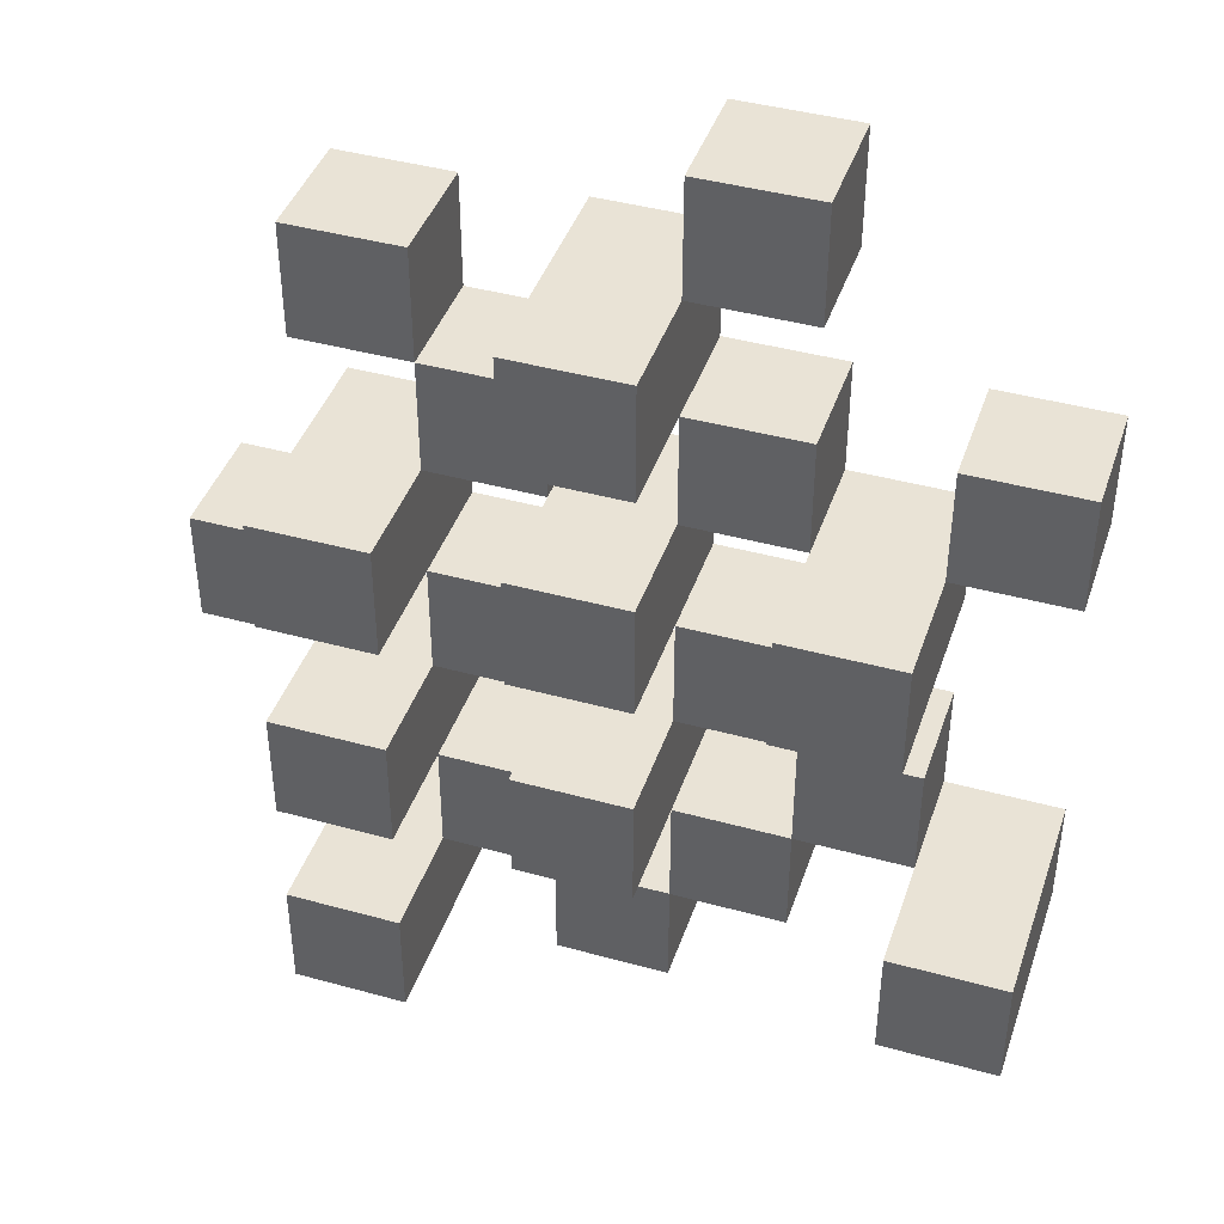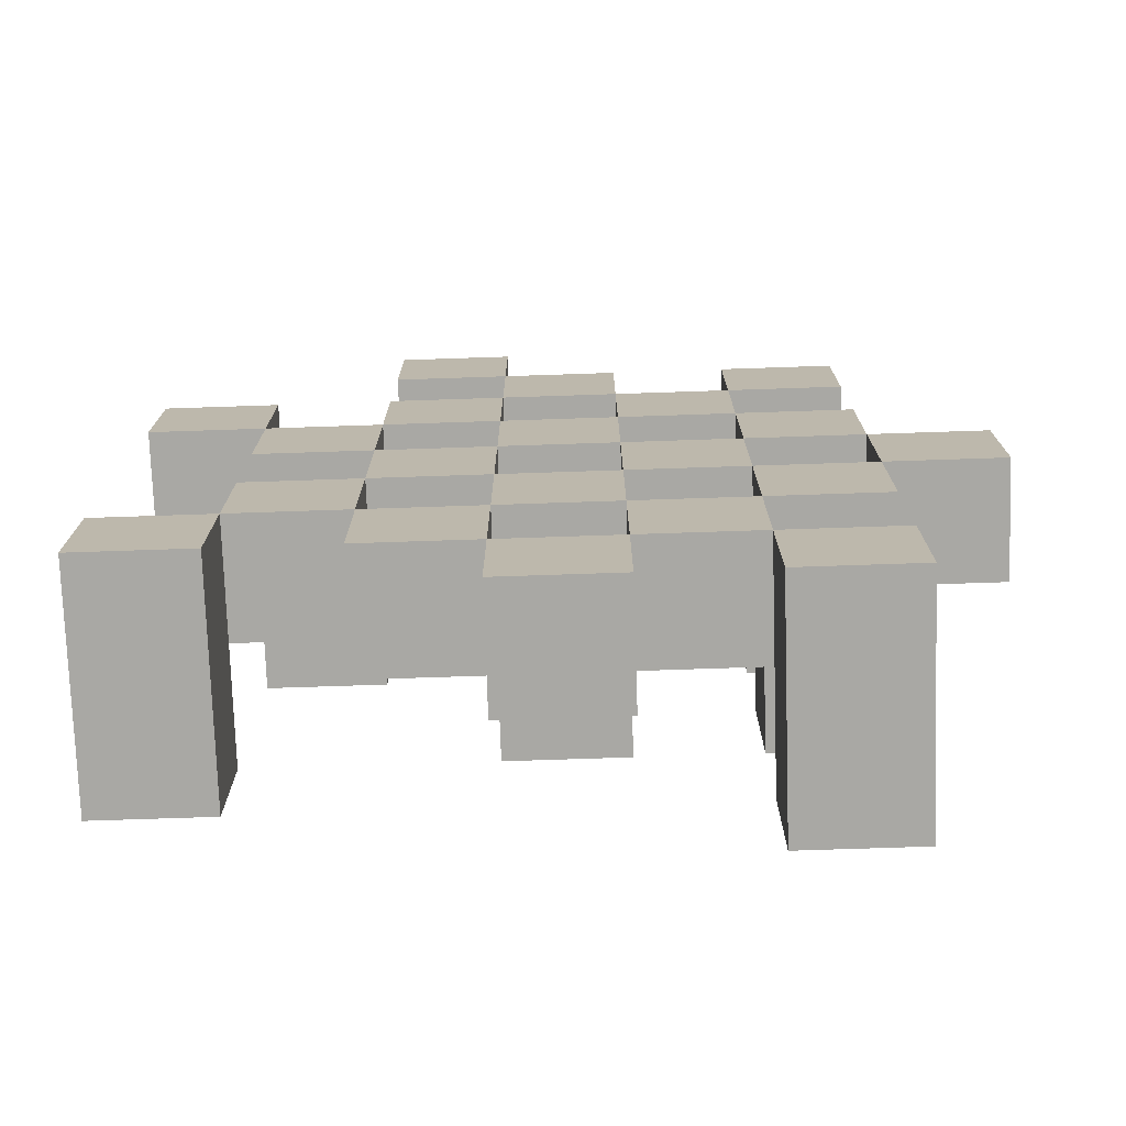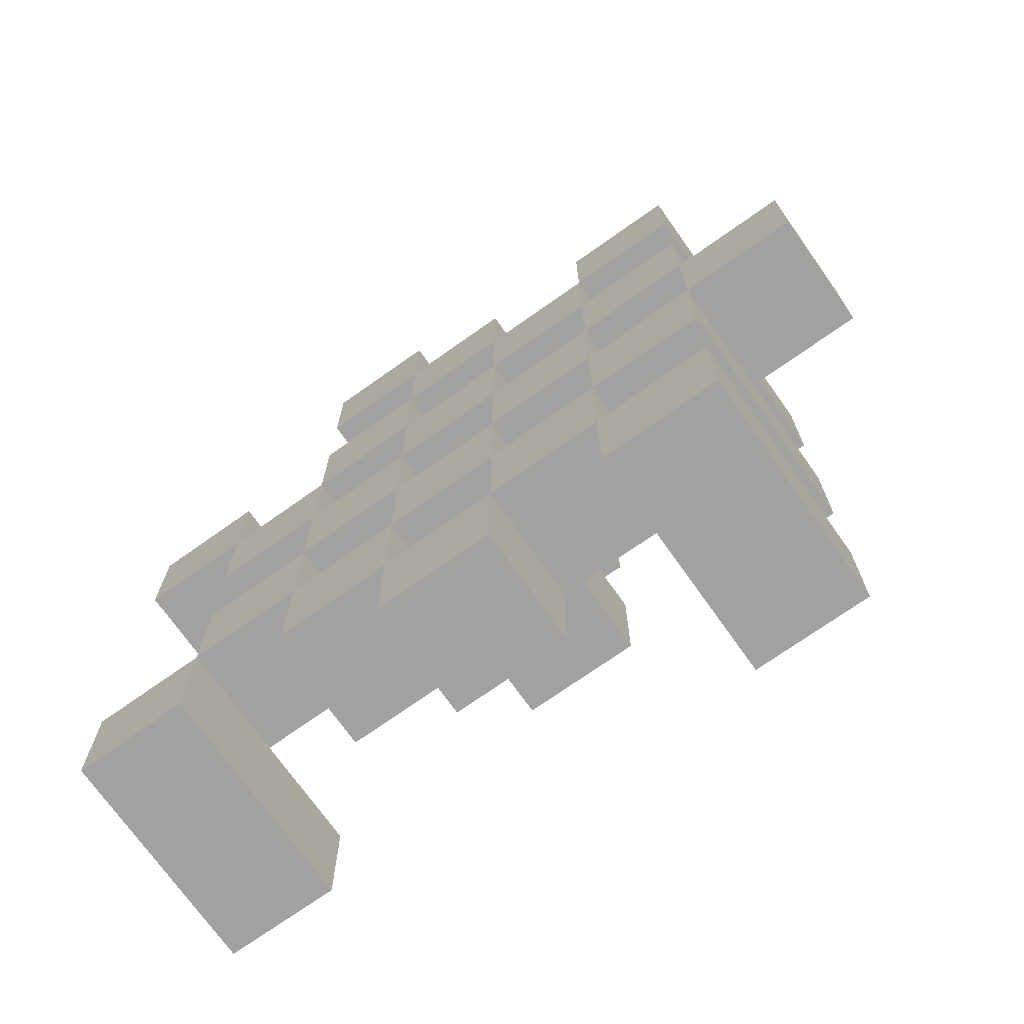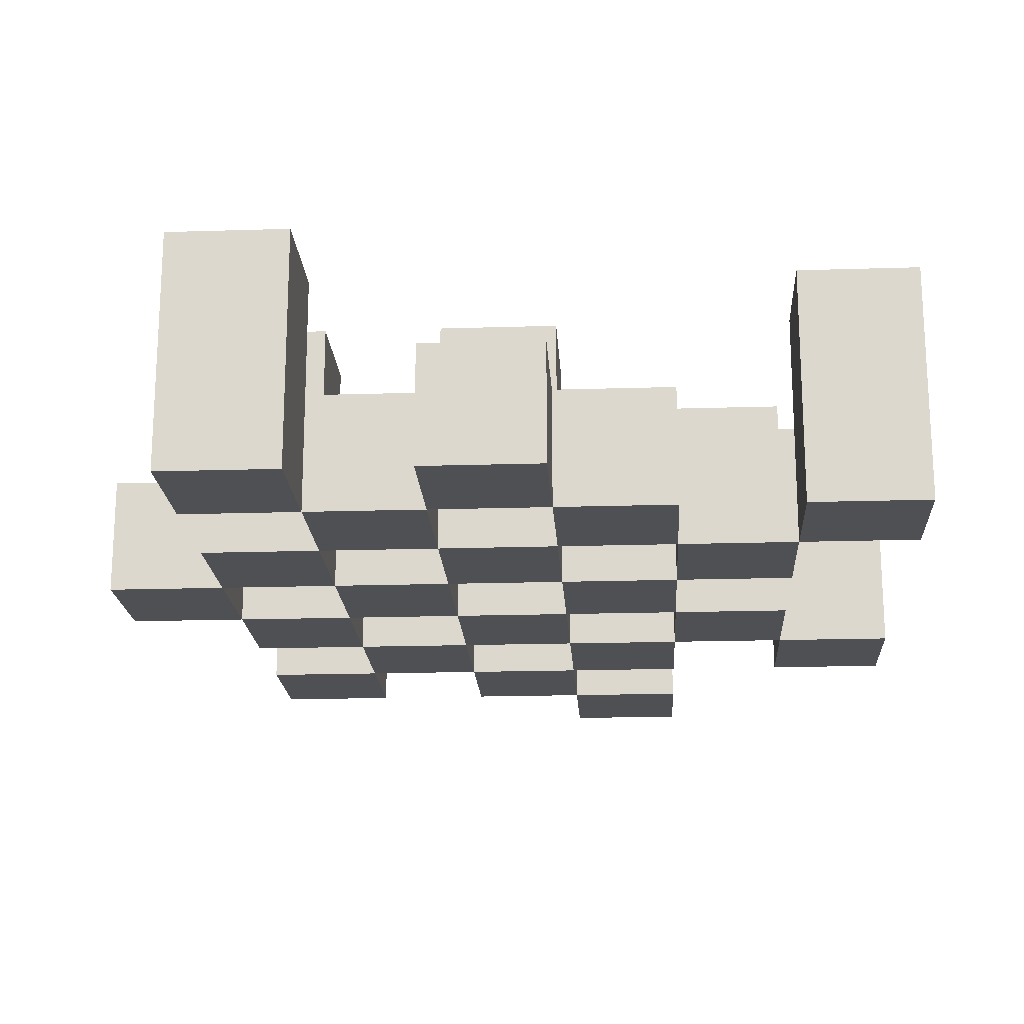
<metadata>
{"format":"obj","ext":"obj","renderer":"f3d","projection":"perspective","resolution":1024,"background":"white","views":[{"elev":42.2,"azim":-161.7,"up":"+Z"},{"elev":-74.9,"azim":1.9,"up":"+Z"},{"elev":-72.3,"azim":35.3,"up":"+Z"},{"elev":-19.0,"azim":-176.6,"up":"+Y"}]}
</metadata>
<code>
o
v 15 0.9 12.7
v 15.1 0.9 12.7
v 15.2 0.9 12.7
v 15.3 0.9 12.7
v 15 1 12.7
v 15.1 1 12.7
v 15.2 1.1 12.7
v 15.3 1.1 12.7
v 14.7 0.9 12.8
v 14.8 0.9 12.8
v 14.9 0.9 12.8
v 15 0.9 12.8
v 15.1 0.9 12.8
v 15.2 0.9 12.8
v 14.9 1 12.8
v 15 1 12.8
v 15.1 1 12.8
v 15.2 1 12.8
v 14.7 1.1 12.8
v 14.8 1.1 12.8
v 14.8 0.9 12.9
v 14.9 0.9 12.9
v 15 0.9 12.9
v 15.1 0.9 12.9
v 15.2 0.9 12.9
v 15.3 0.9 12.9
v 14.8 1 12.9
v 14.9 1 12.9
v 15 1 12.9
v 15.1 1 12.9
v 15.2 1 12.9
v 15 1.1 12.9
v 15.1 1.1 12.9
v 15.2 1.1 12.9
v 15.3 1.1 12.9
v 14.9 0.9 13
v 15 0.9 13
v 15.1 0.9 13
v 15.2 0.9 13
v 15.3 0.9 13
v 15.4 0.9 13
v 14.9 1 13
v 15 1 13
v 15.1 1 13
v 15.2 1 13
v 15.3 1 13
v 15.4 1 13
v 14.8 0.9 13.1
v 14.9 0.9 13.1
v 15 0.9 13.1
v 15.1 0.9 13.1
v 15.2 0.9 13.1
v 15.3 0.9 13.1
v 14.9 1 13.1
v 15 1 13.1
v 15.1 1 13.1
v 15.2 1 13.1
v 15.3 1 13.1
v 14.8 1.1 13.1
v 14.9 1.1 13.1
v 15 1.1 13.1
v 15.1 1.1 13.1
v 15.2 1.1 13.1
v 15.3 1.1 13.1
v 14.7 0.9 13.2
v 14.8 0.9 13.2
v 14.9 0.9 13.2
v 15 0.9 13.2
v 15.1 0.9 13.2
v 15.2 0.9 13.2
v 14.7 1 13.2
v 14.8 1 13.2
v 14.9 1 13.2
v 15 1 13.2
v 15.1 1 13.2
v 15.2 1 13.2
v 15 0.9 13.3
v 15.1 0.9 13.3
v 15.2 0.9 13.3
v 15.3 0.9 13.3
v 15 1 13.3
v 15.1 1 13.3
v 15.2 1 13.3
v 15.3 1 13.3
v 15 1.1 13.3
v 15.1 1.1 13.3
v 14.9 0.9 13.4
v 15 0.9 13.4
v 14.9 1 13.4
v 15 1 13.4
v 15 0.9 12.8
v 15.1 0.9 12.8
v 15.2 0.9 12.8
v 15.3 0.9 12.8
v 15 1 12.8
v 15.1 1 12.8
v 15.2 1 12.8
v 15.2 1.1 12.8
v 15.3 1.1 12.8
v 14.7 0.9 12.9
v 14.8 0.9 12.9
v 14.9 0.9 12.9
v 15 0.9 12.9
v 15.1 0.9 12.9
v 15.2 0.9 12.9
v 14.8 1 12.9
v 14.9 1 12.9
v 15 1 12.9
v 15.1 1 12.9
v 15.2 1 12.9
v 14.7 1.1 12.9
v 14.8 1.1 12.9
v 14.8 0.9 13
v 14.9 0.9 13
v 15 0.9 13
v 15.1 0.9 13
v 15.2 0.9 13
v 15.3 0.9 13
v 14.8 1 13
v 14.9 1 13
v 15 1 13
v 15.1 1 13
v 15.2 1 13
v 15.3 1 13
v 15 1.1 13
v 15.1 1.1 13
v 15.2 1.1 13
v 15.3 1.1 13
v 14.9 0.9 13.1
v 15 0.9 13.1
v 15.1 0.9 13.1
v 15.2 0.9 13.1
v 15.3 0.9 13.1
v 15.4 0.9 13.1
v 14.9 1 13.1
v 15 1 13.1
v 15.1 1 13.1
v 15.2 1 13.1
v 15.3 1 13.1
v 15.4 1 13.1
v 14.8 0.9 13.2
v 14.9 0.9 13.2
v 15 0.9 13.2
v 15.1 0.9 13.2
v 15.2 0.9 13.2
v 15.3 0.9 13.2
v 14.8 1 13.2
v 14.9 1 13.2
v 15 1 13.2
v 15.1 1 13.2
v 15.2 1 13.2
v 14.8 1.1 13.2
v 14.9 1.1 13.2
v 15 1.1 13.2
v 15.1 1.1 13.2
v 15.2 1.1 13.2
v 15.3 1.1 13.2
v 14.7 0.9 13.3
v 14.8 0.9 13.3
v 14.9 0.9 13.3
v 15 0.9 13.3
v 15.1 0.9 13.3
v 15.2 0.9 13.3
v 14.7 1 13.3
v 14.8 1 13.3
v 14.9 1 13.3
v 15 1 13.3
v 15.1 1 13.3
v 15.2 1 13.3
v 15 0.9 13.4
v 15.1 0.9 13.4
v 15.2 0.9 13.4
v 15.3 0.9 13.4
v 15 1 13.4
v 15.2 1 13.4
v 15.3 1 13.4
v 15 1.1 13.4
v 15.1 1.1 13.4
v 14.9 0.9 13.5
v 15 0.9 13.5
v 14.9 1 13.5
v 15 1 13.5
v 14.7 0.9 12.8
v 14.7 1.1 12.8
v 14.7 0.9 12.9
v 14.7 1.1 12.9
v 14.7 0.9 13.2
v 14.7 1 13.2
v 14.7 0.9 13.3
v 14.7 1 13.3
v 14.8 0.9 12.9
v 14.8 1 12.9
v 14.8 0.9 13
v 14.8 1 13
v 14.8 0.9 13.1
v 14.8 1.1 13.1
v 14.8 0.9 13.2
v 14.8 1 13.2
v 14.8 1.1 13.2
v 14.9 0.9 12.8
v 14.9 1 12.8
v 14.9 0.9 12.9
v 14.9 1 12.9
v 14.9 0.9 13
v 14.9 1 13
v 14.9 0.9 13.1
v 14.9 1 13.1
v 14.9 0.9 13.2
v 14.9 1 13.2
v 14.9 0.9 13.3
v 14.9 1 13.3
v 14.9 0.9 13.4
v 14.9 1 13.4
v 14.9 0.9 13.5
v 14.9 1 13.5
v 15 0.9 12.7
v 15 1 12.7
v 15 0.9 12.8
v 15 1 12.8
v 15 0.9 12.9
v 15 1 12.9
v 15 1.1 12.9
v 15 0.9 13
v 15 1 13
v 15 1.1 13
v 15 0.9 13.1
v 15 1 13.1
v 15 1.1 13.1
v 15 0.9 13.2
v 15 1 13.2
v 15 1.1 13.2
v 15 0.9 13.3
v 15 1 13.3
v 15 1.1 13.3
v 15 0.9 13.4
v 15 1 13.4
v 15 1.1 13.4
v 15.1 0.9 12.8
v 15.1 1 12.8
v 15.1 0.9 12.9
v 15.1 1 12.9
v 15.1 0.9 13
v 15.1 1 13
v 15.1 0.9 13.1
v 15.1 1 13.1
v 15.1 0.9 13.2
v 15.1 1 13.2
v 15.1 0.9 13.3
v 15.1 1 13.3
v 15.2 0.9 12.7
v 15.2 1.1 12.7
v 15.2 0.9 12.8
v 15.2 1 12.8
v 15.2 1.1 12.8
v 15.2 0.9 12.9
v 15.2 1 12.9
v 15.2 1.1 12.9
v 15.2 0.9 13
v 15.2 1 13
v 15.2 1.1 13
v 15.2 0.9 13.1
v 15.2 1 13.1
v 15.2 1.1 13.1
v 15.2 0.9 13.2
v 15.2 1 13.2
v 15.2 1.1 13.2
v 15.2 0.9 13.3
v 15.2 1 13.3
v 15.2 0.9 13.4
v 15.2 1 13.4
v 15.3 0.9 13
v 15.3 1 13
v 15.3 0.9 13.1
v 15.3 1 13.1
v 14.8 0.9 12.8
v 14.8 1.1 12.8
v 14.8 0.9 12.9
v 14.8 1 12.9
v 14.8 1.1 12.9
v 14.8 0.9 13.2
v 14.8 1 13.2
v 14.8 0.9 13.3
v 14.8 1 13.3
v 14.9 0.9 12.9
v 14.9 1 12.9
v 14.9 0.9 13
v 14.9 1 13
v 14.9 0.9 13.1
v 14.9 1 13.1
v 14.9 1.1 13.1
v 14.9 0.9 13.2
v 14.9 1 13.2
v 14.9 1.1 13.2
v 15 0.9 12.8
v 15 1 12.8
v 15 0.9 12.9
v 15 1 12.9
v 15 0.9 13
v 15 1 13
v 15 0.9 13.1
v 15 1 13.1
v 15 0.9 13.2
v 15 1 13.2
v 15 0.9 13.3
v 15 1 13.3
v 15 0.9 13.4
v 15 1 13.4
v 15 0.9 13.5
v 15 1 13.5
v 15.1 0.9 12.7
v 15.1 1 12.7
v 15.1 0.9 12.8
v 15.1 1 12.8
v 15.1 0.9 12.9
v 15.1 1 12.9
v 15.1 1.1 12.9
v 15.1 0.9 13
v 15.1 1 13
v 15.1 1.1 13
v 15.1 0.9 13.1
v 15.1 1 13.1
v 15.1 1.1 13.1
v 15.1 0.9 13.2
v 15.1 1 13.2
v 15.1 1.1 13.2
v 15.1 0.9 13.3
v 15.1 1 13.3
v 15.1 1.1 13.3
v 15.1 0.9 13.4
v 15.1 1.1 13.4
v 15.2 0.9 12.8
v 15.2 1 12.8
v 15.2 0.9 12.9
v 15.2 1 12.9
v 15.2 0.9 13
v 15.2 1 13
v 15.2 0.9 13.1
v 15.2 1 13.1
v 15.2 0.9 13.2
v 15.2 1 13.2
v 15.2 0.9 13.3
v 15.2 1 13.3
v 15.3 0.9 12.7
v 15.3 1.1 12.7
v 15.3 0.9 12.8
v 15.3 1.1 12.8
v 15.3 0.9 12.9
v 15.3 1.1 12.9
v 15.3 0.9 13
v 15.3 1 13
v 15.3 1.1 13
v 15.3 0.9 13.1
v 15.3 1 13.1
v 15.3 1.1 13.1
v 15.3 0.9 13.2
v 15.3 1.1 13.2
v 15.3 0.9 13.3
v 15.3 1 13.3
v 15.3 0.9 13.4
v 15.3 1 13.4
v 15.4 0.9 13
v 15.4 1 13
v 15.4 0.9 13.1
v 15.4 1 13.1
v 14.7 0.9 12.8
v 14.7 0.9 12.9
v 14.7 0.9 13.2
v 14.7 0.9 13.3
v 14.8 0.9 12.8
v 14.8 0.9 12.9
v 14.8 0.9 13
v 14.8 0.9 13.1
v 14.8 0.9 13.2
v 14.8 0.9 13.3
v 14.9 0.9 12.8
v 14.9 0.9 12.9
v 14.9 0.9 13
v 14.9 0.9 13.1
v 14.9 0.9 13.2
v 14.9 0.9 13.3
v 14.9 0.9 13.4
v 14.9 0.9 13.5
v 15 0.9 12.7
v 15 0.9 12.8
v 15 0.9 12.9
v 15 0.9 13
v 15 0.9 13.1
v 15 0.9 13.2
v 15 0.9 13.3
v 15 0.9 13.4
v 15 0.9 13.5
v 15.1 0.9 12.7
v 15.1 0.9 12.8
v 15.1 0.9 12.9
v 15.1 0.9 13
v 15.1 0.9 13.1
v 15.1 0.9 13.2
v 15.1 0.9 13.3
v 15.1 0.9 13.4
v 15.2 0.9 12.7
v 15.2 0.9 12.8
v 15.2 0.9 12.9
v 15.2 0.9 13
v 15.2 0.9 13.1
v 15.2 0.9 13.2
v 15.2 0.9 13.3
v 15.2 0.9 13.4
v 15.3 0.9 12.7
v 15.3 0.9 12.8
v 15.3 0.9 12.9
v 15.3 0.9 13
v 15.3 0.9 13.1
v 15.3 0.9 13.2
v 15.3 0.9 13.3
v 15.3 0.9 13.4
v 15.4 0.9 13
v 15.4 0.9 13.1
v 14.7 1 13.2
v 14.7 1 13.3
v 14.8 1 12.9
v 14.8 1 13
v 14.8 1 13.2
v 14.8 1 13.3
v 14.9 1 12.8
v 14.9 1 12.9
v 14.9 1 13
v 14.9 1 13.1
v 14.9 1 13.2
v 14.9 1 13.3
v 14.9 1 13.4
v 14.9 1 13.5
v 15 1 12.7
v 15 1 12.8
v 15 1 12.9
v 15 1 13
v 15 1 13.1
v 15 1 13.2
v 15 1 13.3
v 15 1 13.4
v 15 1 13.5
v 15.1 1 12.7
v 15.1 1 12.8
v 15.1 1 12.9
v 15.1 1 13
v 15.1 1 13.1
v 15.1 1 13.2
v 15.1 1 13.3
v 15.2 1 12.8
v 15.2 1 12.9
v 15.2 1 13
v 15.2 1 13.1
v 15.2 1 13.2
v 15.2 1 13.3
v 15.2 1 13.4
v 15.3 1 13
v 15.3 1 13.1
v 15.3 1 13.3
v 15.3 1 13.4
v 15.4 1 13
v 15.4 1 13.1
v 14.7 1.1 12.8
v 14.7 1.1 12.9
v 14.8 1.1 12.8
v 14.8 1.1 12.9
v 14.8 1.1 13.1
v 14.8 1.1 13.2
v 14.9 1.1 13.1
v 14.9 1.1 13.2
v 15 1.1 12.9
v 15 1.1 13
v 15 1.1 13.1
v 15 1.1 13.2
v 15 1.1 13.3
v 15 1.1 13.4
v 15.1 1.1 12.9
v 15.1 1.1 13
v 15.1 1.1 13.1
v 15.1 1.1 13.2
v 15.1 1.1 13.3
v 15.1 1.1 13.4
v 15.2 1.1 12.7
v 15.2 1.1 12.8
v 15.2 1.1 12.9
v 15.2 1.1 13
v 15.2 1.1 13.1
v 15.2 1.1 13.2
v 15.3 1.1 12.7
v 15.3 1.1 12.8
v 15.3 1.1 12.9
v 15.3 1.1 13
v 15.3 1.1 13.1
v 15.3 1.1 13.2
f 5 2 1
f 6 2 5
f 7 4 3
f 8 4 7
f 15 12 11
f 16 12 15
f 17 14 13
f 18 14 17
f 19 10 9
f 20 10 19
f 27 22 21
f 28 22 27
f 29 24 23
f 30 24 29
f 31 26 25
f 32 30 29
f 33 30 32
f 34 26 31
f 35 26 34
f 42 37 36
f 43 37 42
f 44 39 38
f 45 39 44
f 46 41 40
f 47 41 46
f 54 49 48
f 55 51 50
f 56 51 55
f 57 53 52
f 58 53 57
f 59 54 48
f 60 54 59
f 61 56 55
f 62 56 61
f 63 58 57
f 64 58 63
f 71 66 65
f 72 66 71
f 73 68 67
f 74 68 73
f 75 70 69
f 76 70 75
f 81 78 77
f 82 78 81
f 83 80 79
f 84 80 83
f 85 82 81
f 86 82 85
f 89 88 87
f 90 88 89
f 91 92 95
f 95 92 96
f 93 94 97
f 97 94 98
f 98 94 99
f 100 101 106
f 102 103 107
f 107 103 108
f 104 105 109
f 109 105 110
f 100 106 111
f 111 106 112
f 113 114 119
f 119 114 120
f 115 116 121
f 121 116 122
f 117 118 123
f 123 118 124
f 121 122 125
f 125 122 126
f 123 124 127
f 127 124 128
f 129 130 135
f 135 130 136
f 131 132 137
f 137 132 138
f 133 134 139
f 139 134 140
f 141 142 147
f 147 142 148
f 143 144 149
f 149 144 150
f 145 146 151
f 147 148 152
f 152 148 153
f 149 150 154
f 154 150 155
f 151 146 156
f 156 146 157
f 158 159 164
f 164 159 165
f 160 161 166
f 166 161 167
f 162 163 168
f 168 163 169
f 170 171 174
f 172 173 175
f 175 173 176
f 174 171 177
f 177 171 178
f 179 180 181
f 181 180 182
f 185 184 183
f 186 184 185
f 189 188 187
f 190 188 189
f 193 192 191
f 194 192 193
f 197 196 195
f 198 196 197
f 199 196 198
f 202 201 200
f 203 201 202
f 206 205 204
f 207 205 206
f 210 209 208
f 211 209 210
f 214 213 212
f 215 213 214
f 218 217 216
f 219 217 218
f 223 221 220
f 223 222 221
f 224 222 223
f 225 222 224
f 229 227 226
f 229 228 227
f 230 228 229
f 231 228 230
f 235 233 232
f 235 234 233
f 236 234 235
f 237 234 236
f 240 239 238
f 241 239 240
f 244 243 242
f 245 243 244
f 248 247 246
f 249 247 248
f 252 251 250
f 253 251 252
f 254 251 253
f 258 256 255
f 258 257 256
f 259 257 258
f 260 257 259
f 264 262 261
f 264 263 262
f 265 263 264
f 266 263 265
f 269 268 267
f 270 268 269
f 273 272 271
f 274 272 273
f 275 276 277
f 277 276 278
f 278 276 279
f 280 281 282
f 282 281 283
f 284 285 286
f 286 285 287
f 288 289 291
f 289 290 291
f 291 290 292
f 292 290 293
f 294 295 296
f 296 295 297
f 298 299 300
f 300 299 301
f 302 303 304
f 304 303 305
f 306 307 308
f 308 307 309
f 310 311 312
f 312 311 313
f 314 315 317
f 315 316 317
f 317 316 318
f 318 316 319
f 320 321 323
f 321 322 323
f 323 322 324
f 324 322 325
f 326 327 329
f 327 328 329
f 329 328 330
f 331 332 333
f 333 332 334
f 335 336 337
f 337 336 338
f 339 340 341
f 341 340 342
f 343 344 345
f 345 344 346
f 347 348 349
f 349 348 350
f 350 348 351
f 352 353 355
f 353 354 355
f 355 354 356
f 357 358 359
f 359 358 360
f 361 362 363
f 363 362 364
f 369 366 365
f 370 366 369
f 373 368 367
f 374 368 373
f 376 371 370
f 377 371 376
f 378 373 372
f 379 373 378
f 384 376 375
f 385 376 384
f 386 378 377
f 387 378 386
f 388 380 379
f 389 380 388
f 390 382 381
f 391 382 390
f 392 384 383
f 393 384 392
f 394 386 385
f 395 386 394
f 396 388 387
f 397 388 396
f 398 390 389
f 399 390 398
f 401 394 393
f 402 394 401
f 403 396 395
f 404 396 403
f 405 398 397
f 406 398 405
f 408 401 400
f 409 401 408
f 410 403 402
f 411 403 410
f 412 405 404
f 413 405 412
f 414 407 406
f 415 407 414
f 416 412 411
f 417 412 416
f 418 419 422
f 422 419 423
f 420 421 425
f 425 421 426
f 424 425 433
f 433 425 434
f 426 427 435
f 435 427 436
f 428 429 437
f 437 429 438
f 430 431 439
f 439 431 440
f 432 433 441
f 441 433 442
f 442 443 448
f 448 443 449
f 444 445 450
f 450 445 451
f 446 447 452
f 452 447 453
f 453 454 457
f 457 454 458
f 455 456 459
f 459 456 460
f 461 462 463
f 463 462 464
f 465 466 467
f 467 466 468
f 469 470 475
f 475 470 476
f 471 472 477
f 477 472 478
f 473 474 479
f 479 474 480
f 481 482 487
f 487 482 488
f 483 484 489
f 489 484 490
f 485 486 491
f 491 486 492

</code>
